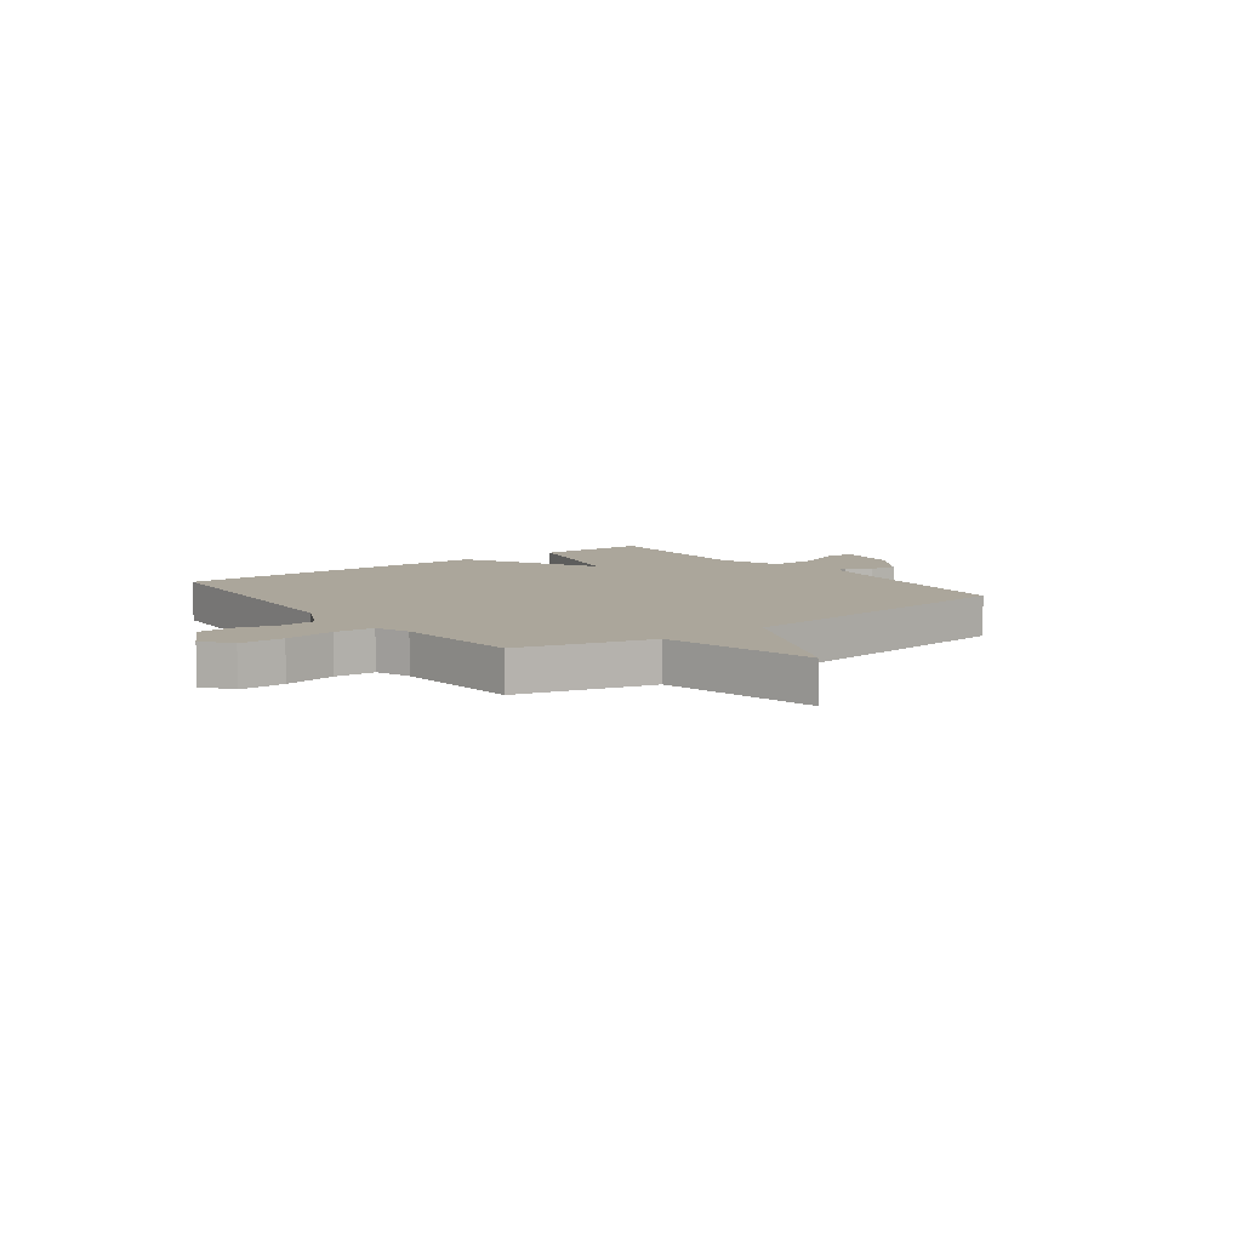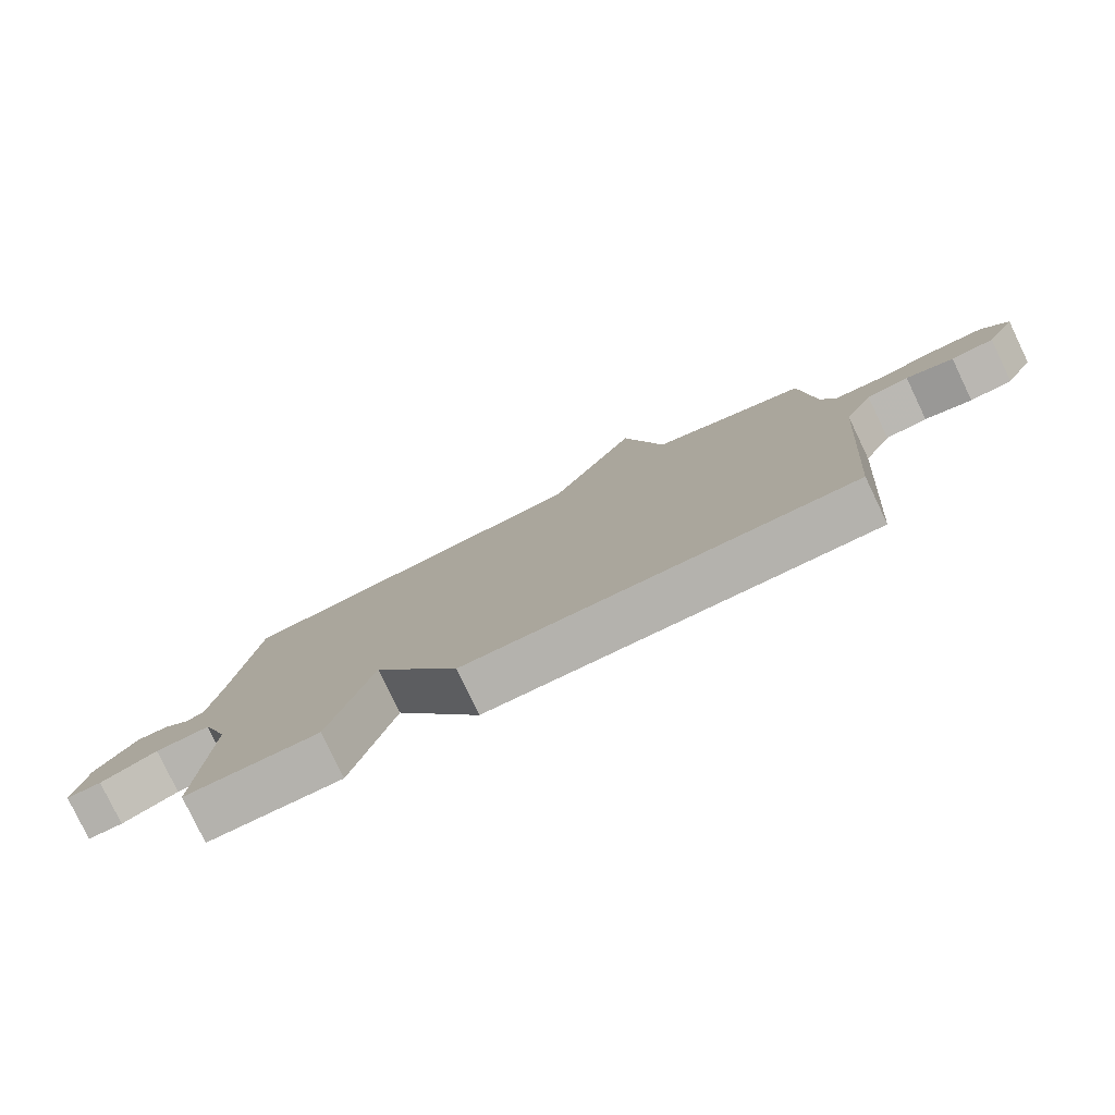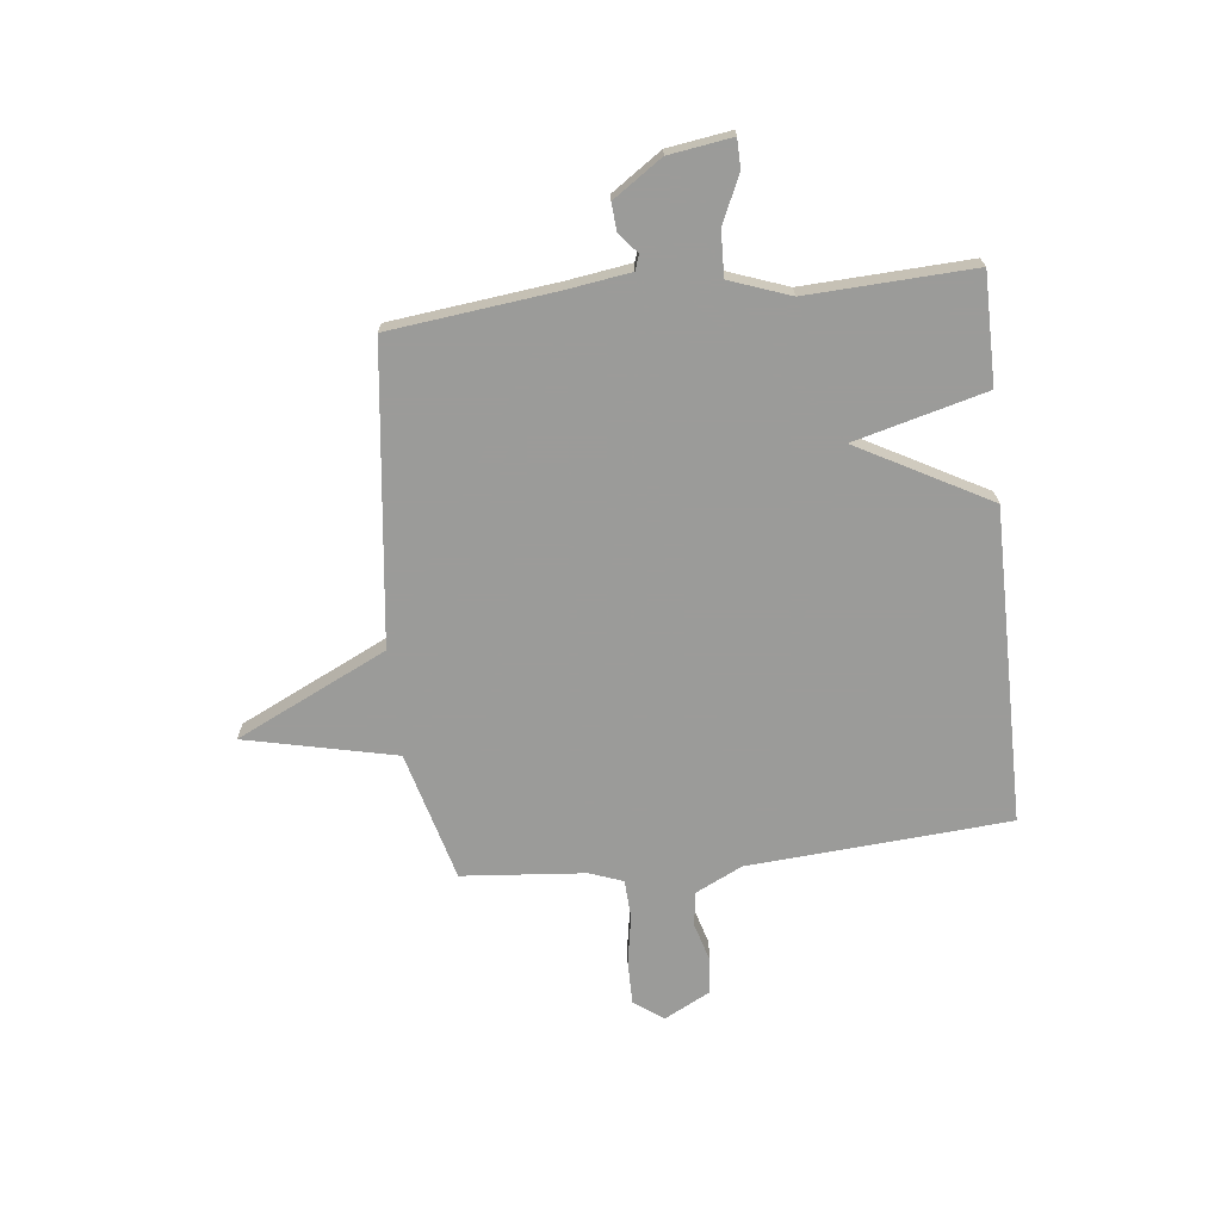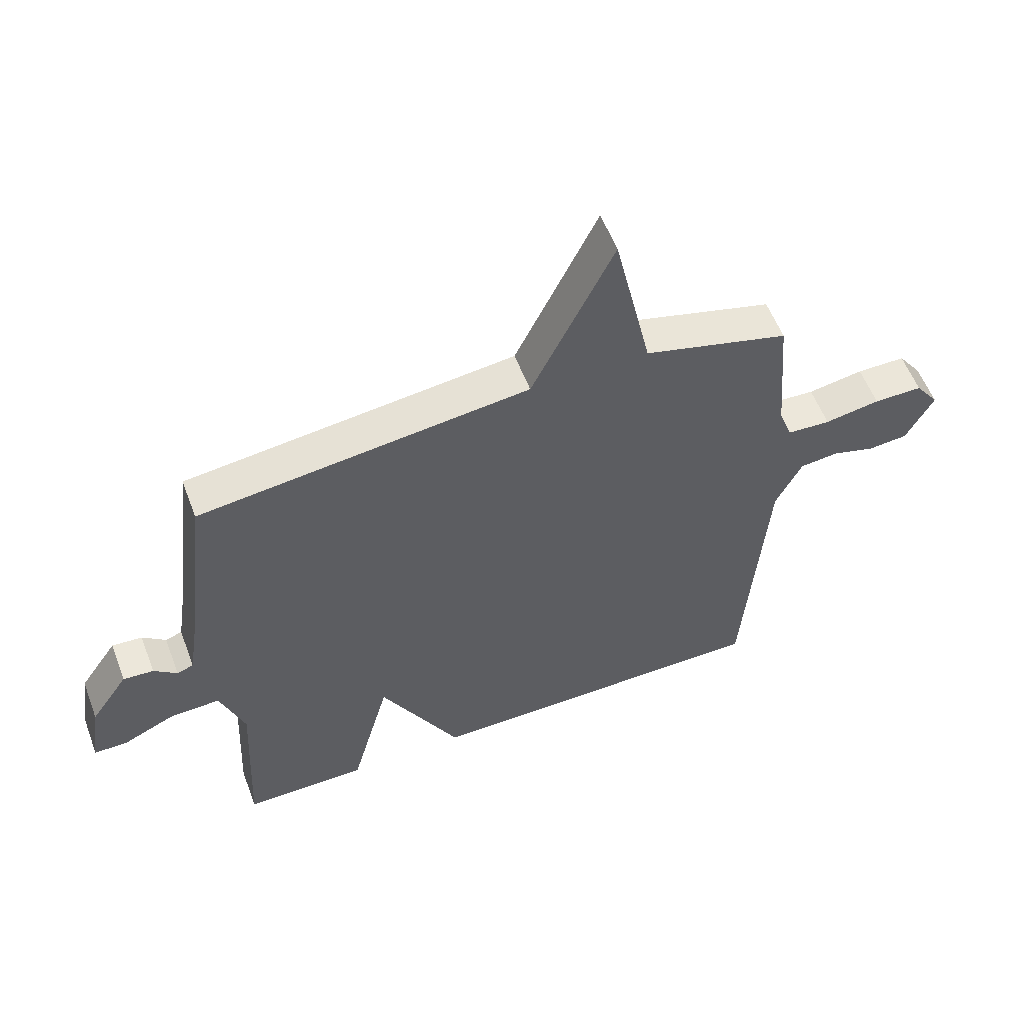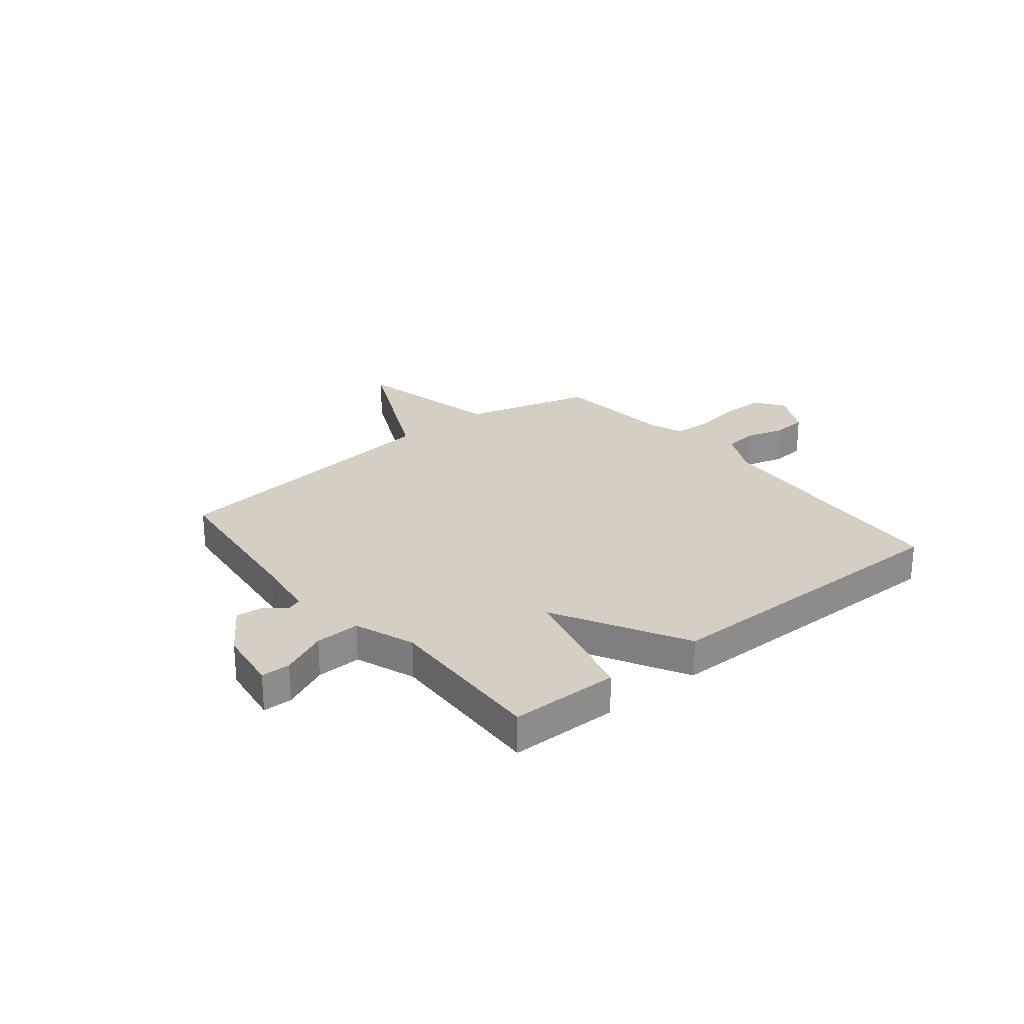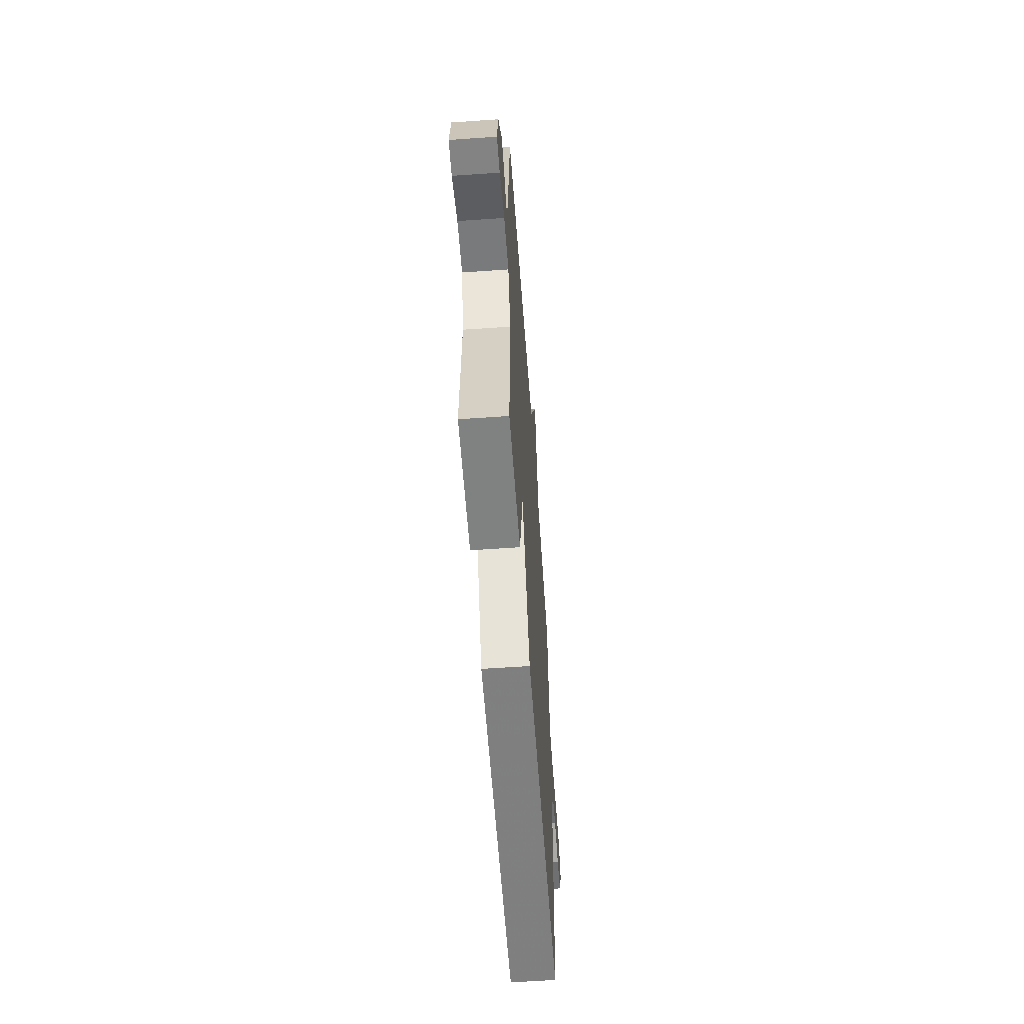
<metadata>
{"format":"obj","ext":"obj","renderer":"f3d","projection":"perspective","resolution":1024,"background":"white","views":[{"elev":8.0,"azim":-37.1,"up":"+Y"},{"elev":-79.6,"azim":-154.4,"up":"+Z"},{"elev":-69.6,"azim":96.3,"up":"+Y"},{"elev":56.6,"azim":159.3,"up":"+Z"},{"elev":25.5,"azim":140.8,"up":"+Y"},{"elev":-60.0,"azim":94.1,"up":"+Z"}]}
</metadata>
<code>
v 0.5 0.07 0.5
v 0.537 0.07 0.189
v 0.555 0.07 0.069
v 0.583 0.07 0.059
v 0.622 0.07 0.091
v 0.673 0.07 0.095
v 0.736 0.07 0.003
v 0.754 0.07 -0.116
v 0.699 0.07 -0.117
v 0.611 0.07 -0.077
v 0.526 0.07 -0.074
v 0.485 0.07 -0.188
v 0.5 0.07 -0.5
v 0.293 0.07 -0.501
v 0.227 0.07 -0.253
v 0.093 0.07 -0.501
v -0.5 0.07 -0.5
v -0.537 0.07 -0.007
v -0.581 0.07 0.082
v -0.646 0.07 0.089
v -0.719 0.07 0.068
v -0.785 0.07 0.074
v -0.831 0.07 0.162
v -0.791 0.07 0.217
v -0.709 0.07 0.217
v -0.616 0.07 0.201
v -0.543 0.07 0.205
v -0.52 0.07 0.268
v -0.5 0.07 0.5
v -0.256 0.07 0.566
v -0.193 0.07 0.85
v -0.056 0.07 0.566
v 0.5 0 0.5
v 0.537 0 0.189
v 0.555 0 0.069
v 0.583 0 0.059
v 0.622 0 0.091
v 0.673 0 0.095
v 0.736 0 0.003
v 0.754 0 -0.116
v 0.699 0 -0.117
v 0.611 0 -0.077
v 0.526 0 -0.074
v 0.485 0 -0.188
v 0.5 0 -0.5
v 0.293 0 -0.501
v 0.227 0 -0.253
v 0.093 0 -0.501
v -0.5 0 -0.5
v -0.537 0 -0.007
v -0.581 0 0.082
v -0.646 0 0.089
v -0.719 0 0.068
v -0.785 0 0.074
v -0.831 0 0.162
v -0.791 0 0.217
v -0.709 0 0.217
v -0.616 0 0.201
v -0.543 0 0.205
v -0.52 0 0.268
v -0.5 0 0.5
v -0.256 0 0.566
v -0.193 0 0.85
v -0.056 0 0.566
f 30 31 32
f 32 1 2
f 30 32 2
f 29 30 2
f 28 29 2
f 27 28 2 3
f 26 27 3 4
f 24 25 26
f 23 24 26
f 22 23 26
f 21 22 26
f 20 21 26
f 19 20 26 4
f 18 19 4
f 15 16 17 18
f 15 18 4
f 12 13 14 15
f 11 12 15
f 4 5 6
f 15 4 6
f 11 15 6
f 10 11 6 7
f 7 8 9 10
f 64 63 62
f 34 33 64
f 34 64 62
f 34 62 61
f 34 61 60
f 35 34 60 59
f 36 35 59 58
f 58 57 56
f 58 56 55
f 58 55 54
f 58 54 53
f 58 53 52
f 36 58 52 51
f 36 51 50
f 50 49 48 47
f 36 50 47
f 47 46 45 44
f 47 44 43
f 38 37 36
f 38 36 47
f 38 47 43
f 39 38 43 42
f 42 41 40 39
f 1 33 34 2
f 2 34 35 3
f 3 35 36 4
f 4 36 37 5
f 5 37 38 6
f 6 38 39 7
f 7 39 40 8
f 8 40 41 9
f 9 41 42 10
f 10 42 43 11
f 11 43 44 12
f 12 44 45 13
f 13 45 46 14
f 14 46 47 15
f 15 47 48 16
f 16 48 49 17
f 17 49 50 18
f 18 50 51 19
f 19 51 52 20
f 20 52 53 21
f 21 53 54 22
f 22 54 55 23
f 23 55 56 24
f 24 56 57 25
f 25 57 58 26
f 26 58 59 27
f 27 59 60 28
f 28 60 61 29
f 29 61 62 30
f 30 62 63 31
f 31 63 64 32
f 32 64 33 1

</code>
